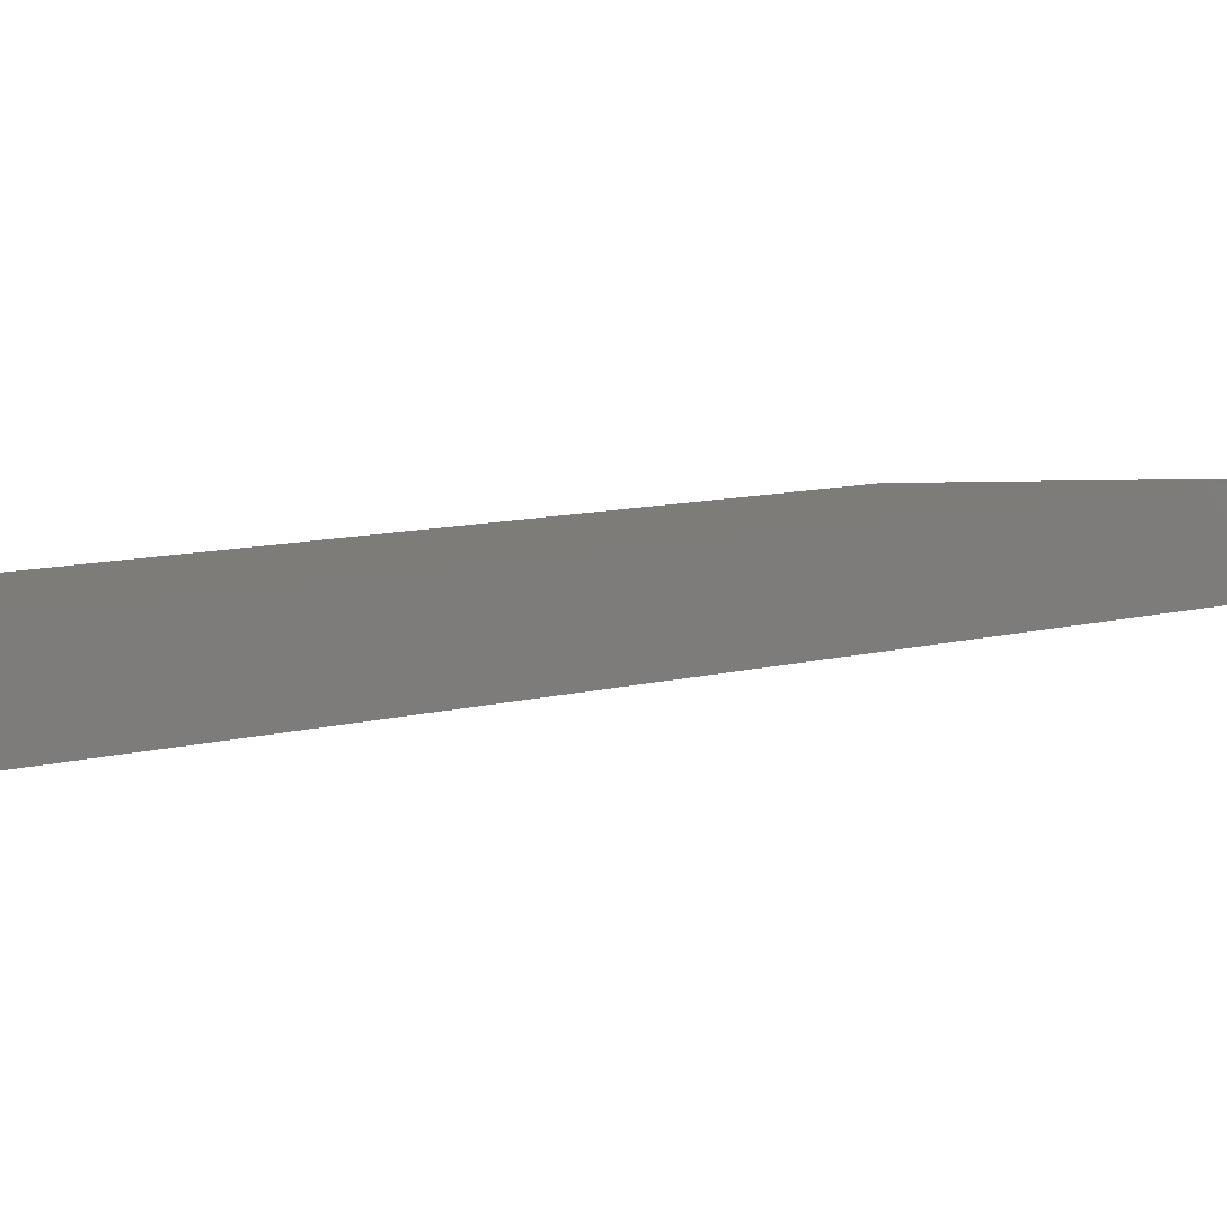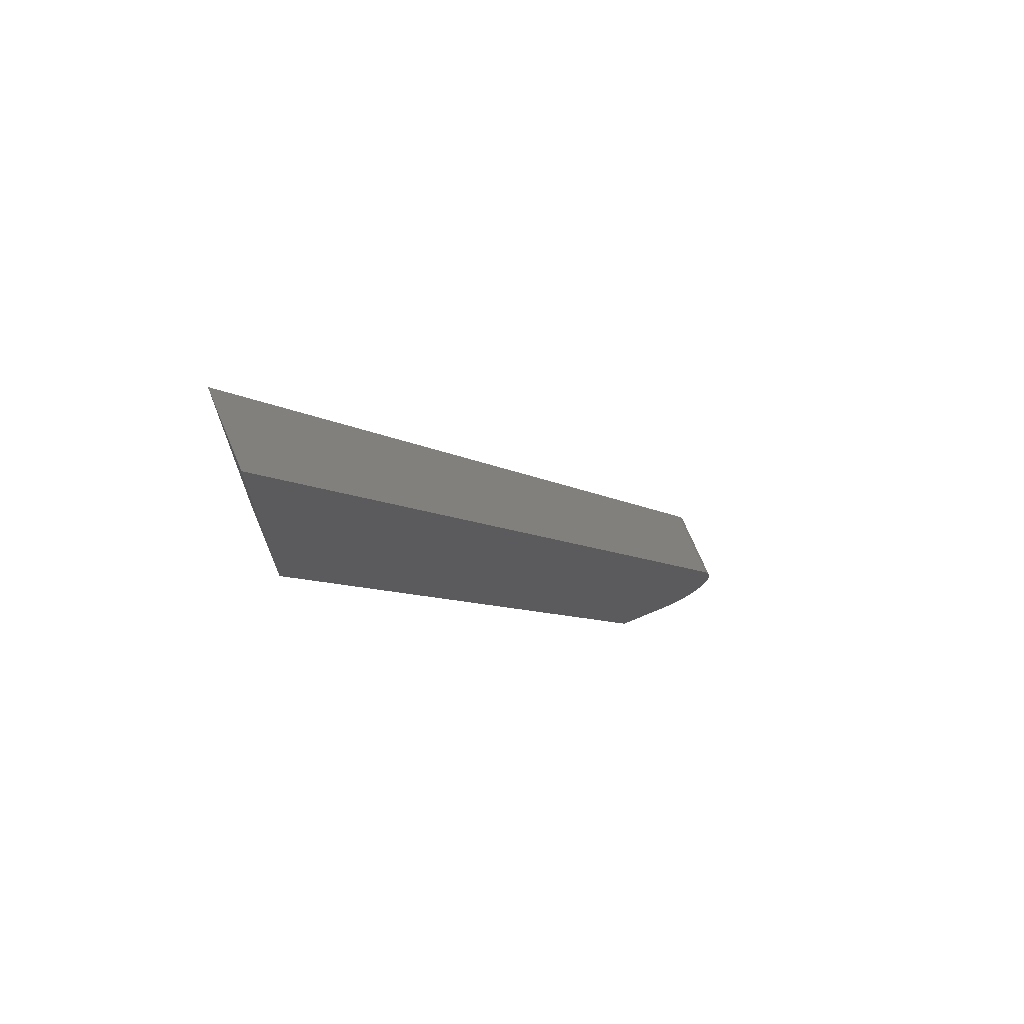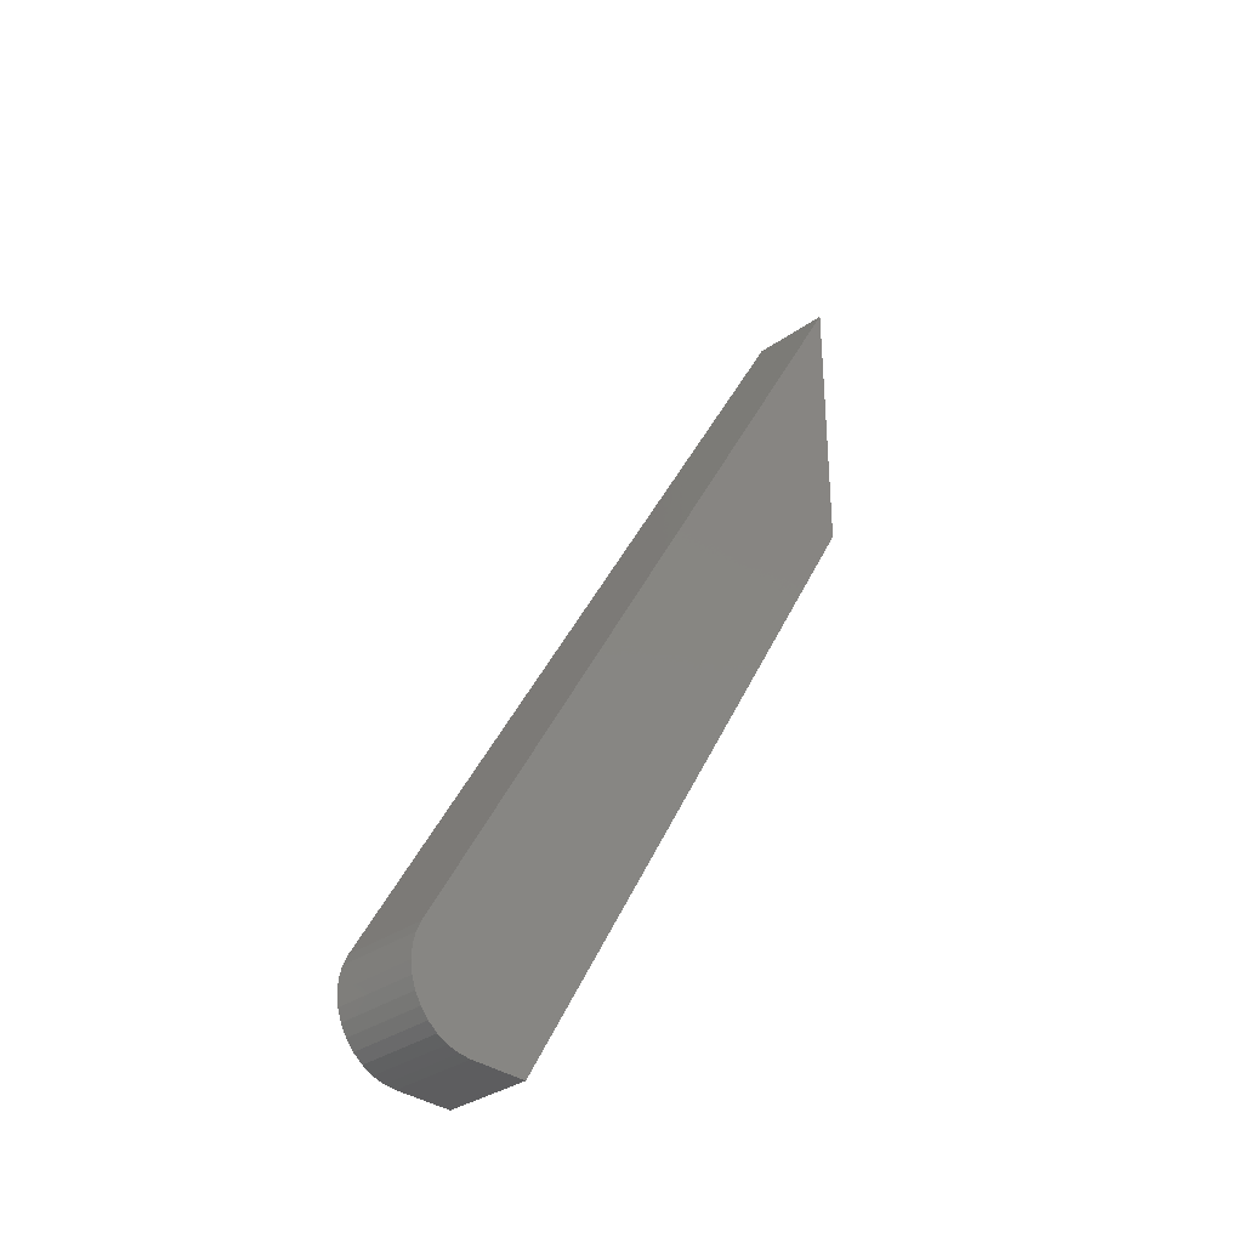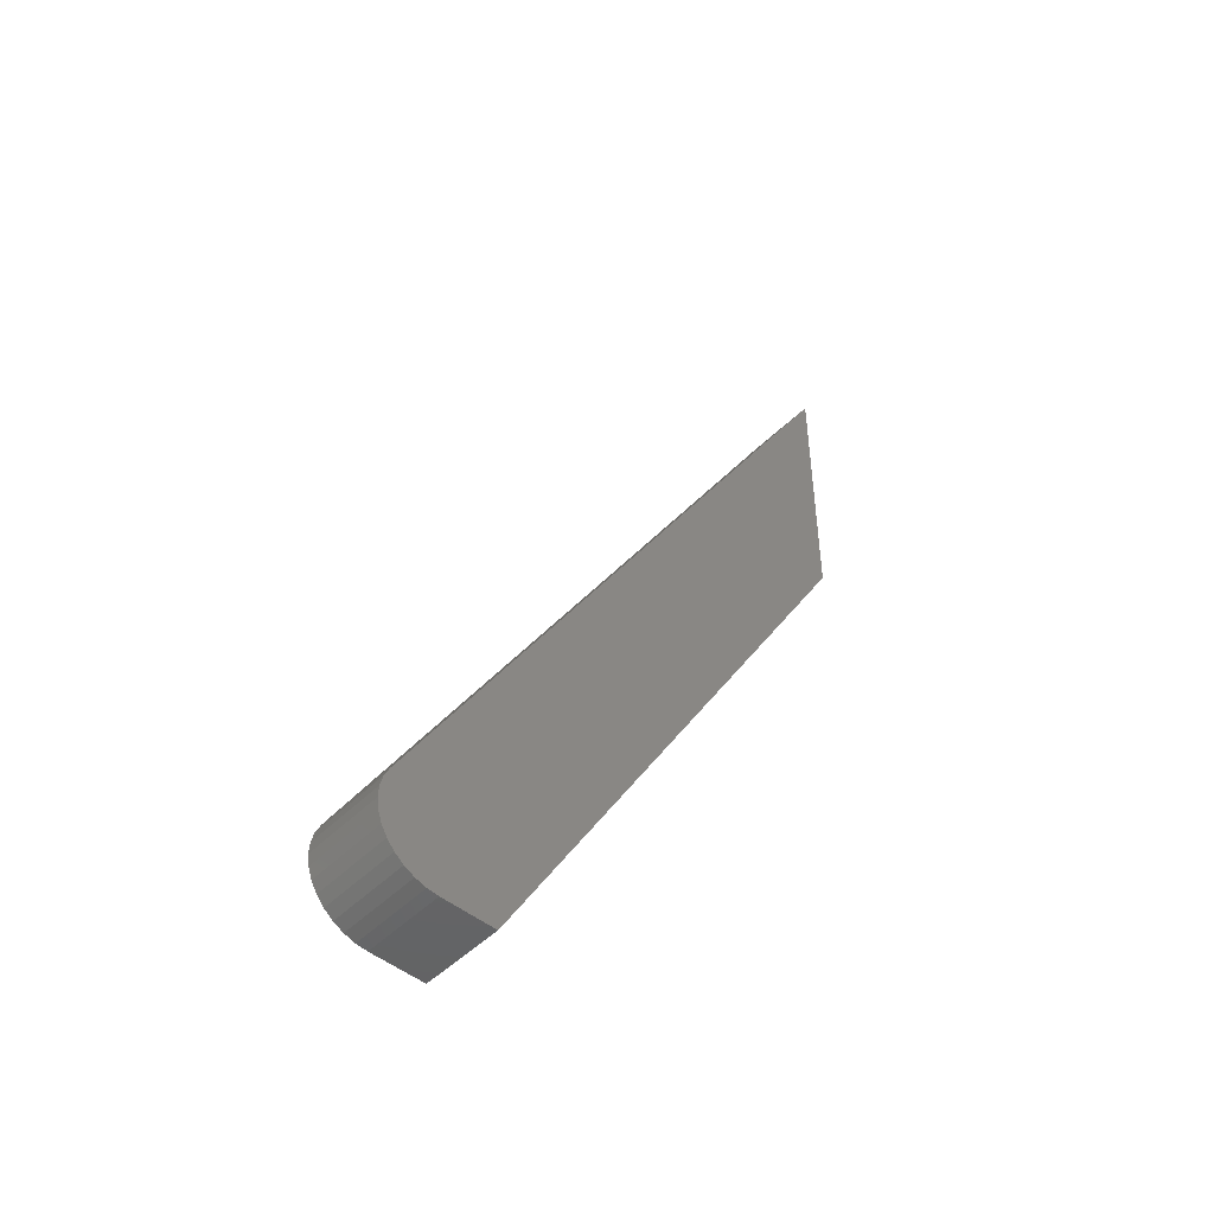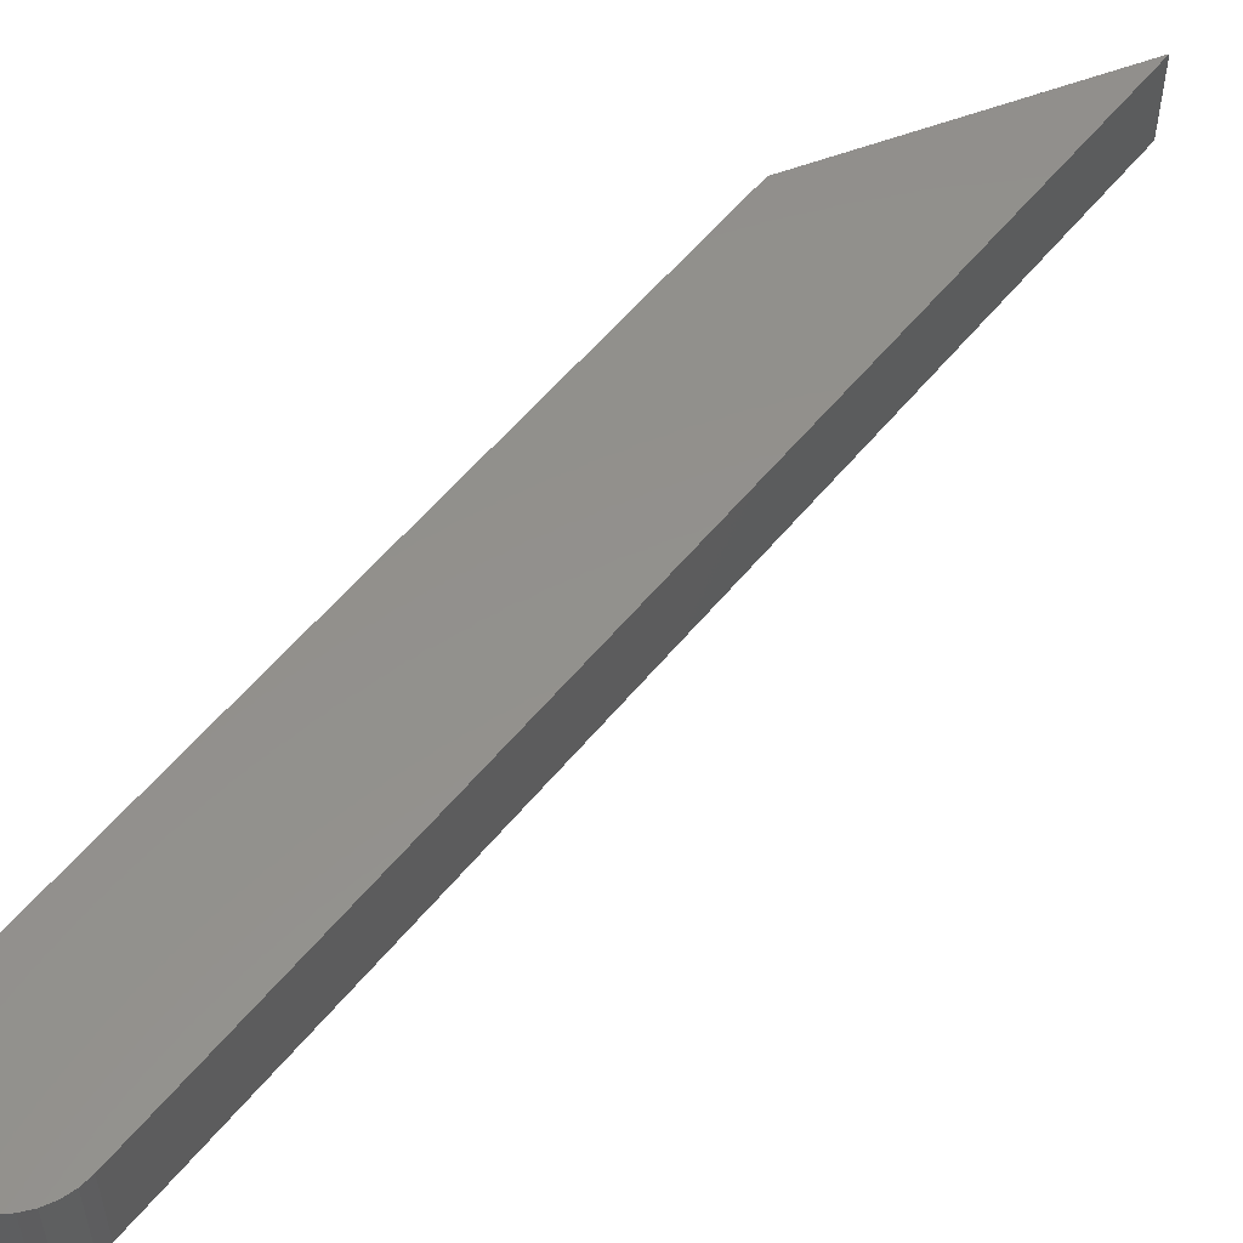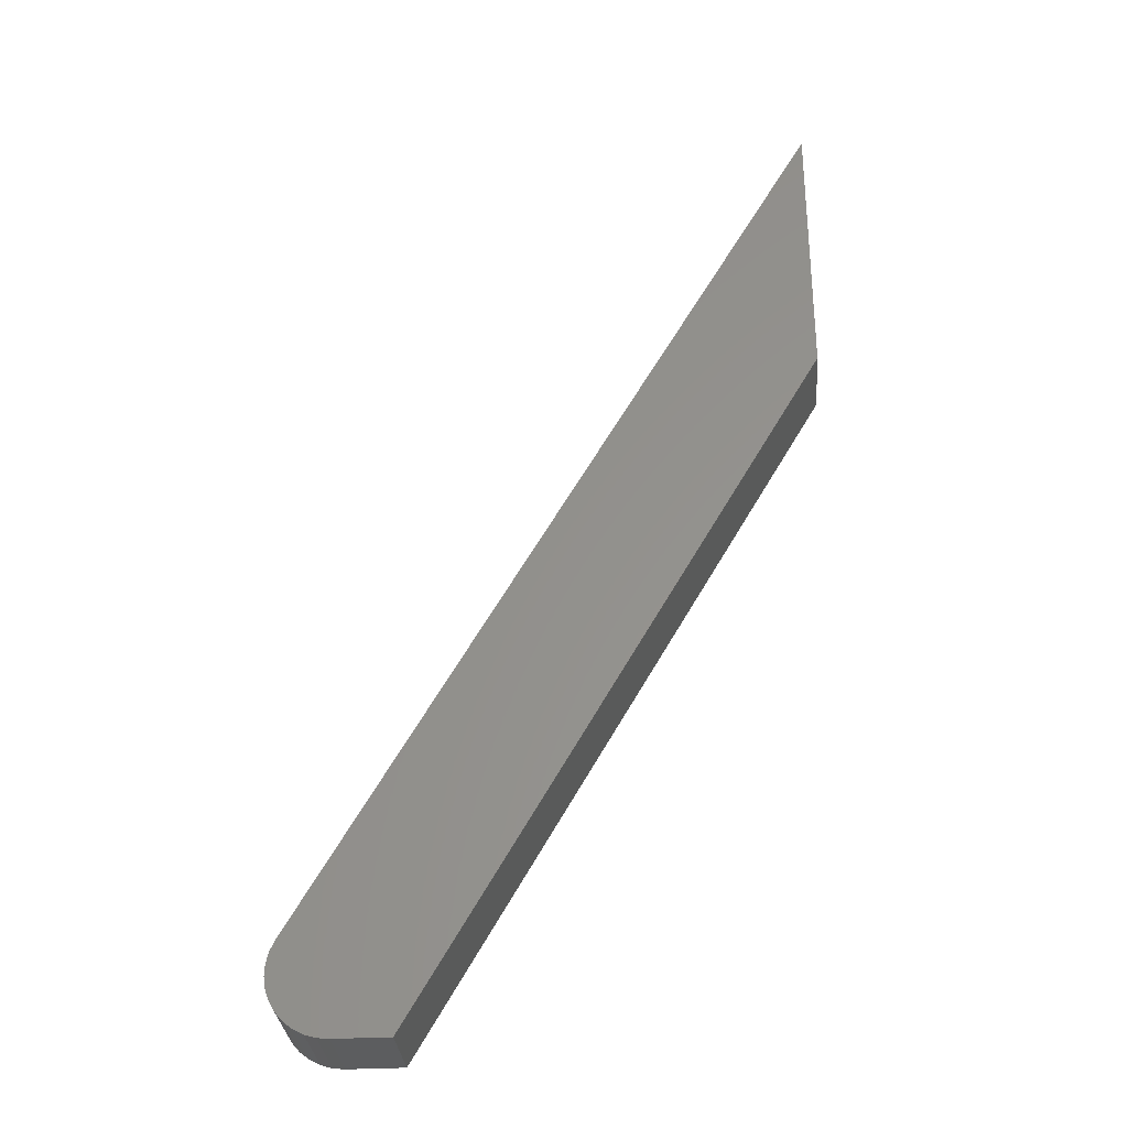
<metadata>
{"format":"stl","ext":"stl","renderer":"f3d","projection":"perspective","resolution":1024,"background":"white","views":[{"elev":9.9,"azim":84.8,"up":"+Z"},{"elev":70.5,"azim":-22.7,"up":"+Y"},{"elev":-33.4,"azim":134.1,"up":"+Y"},{"elev":-48.1,"azim":137.8,"up":"+Y"},{"elev":54.5,"azim":67.9,"up":"+Z"},{"elev":-31.2,"azim":-175.3,"up":"+Y"}]}
</metadata>
<code>
# stl→obj: 30 verts, 56 faces
v 0.3496 0 0.03125
v 0.367 0.003351 0.03125
v 0.3076 1.11e-16 0.03125
v 0.3585 0.0008454 0.03125
v 0 0.5312 0.03125
v 0.3749 0.007427 0.03125
v 0.3819 0.01293 0.03125
v 0.3878 0.01965 0.03125
v 0.3922 0.02735 0.03125
v 0.3951 0.03576 0.03125
v 0.3964 0.04457 0.03125
v 0.396 0.05347 0.03125
v 0.3939 0.06212 0.03125
v 0.3902 0.07023 0.03125
v 5.551e-17 0.7493 0.03125
v 0.3076 1.11e-16 -0.03125
v 0.367 0.003351 -0.03125
v 0.3496 0 -0.03125
v 0.3585 0.0008454 -0.03125
v 0 0.5312 -0.03125
v 5.551e-17 0.7493 -0.03125
v 0.3902 0.07023 -0.03125
v 0.3939 0.06212 -0.03125
v 0.396 0.05347 -0.03125
v 0.3964 0.04457 -0.03125
v 0.3951 0.03576 -0.03125
v 0.3922 0.02735 -0.03125
v 0.3878 0.01965 -0.03125
v 0.3819 0.01293 -0.03125
v 0.3749 0.007427 -0.03125
f 1 2 3
f 1 4 2
f 5 3 2
f 5 2 6
f 5 6 7
f 5 7 8
f 5 8 9
f 5 9 10
f 5 10 11
f 5 11 12
f 5 12 13
f 5 13 14
f 5 14 15
f 16 17 18
f 17 19 18
f 20 21 22
f 20 22 23
f 20 23 24
f 20 24 25
f 20 25 26
f 20 26 27
f 20 27 28
f 20 28 29
f 20 29 30
f 20 30 17
f 20 17 16
f 14 22 15
f 15 22 21
f 3 16 1
f 1 16 18
f 22 14 23
f 23 14 13
f 23 13 24
f 24 13 12
f 24 12 25
f 25 12 11
f 25 11 26
f 26 11 10
f 26 10 27
f 27 10 9
f 27 9 28
f 28 9 8
f 28 8 29
f 29 8 7
f 29 7 30
f 30 7 6
f 30 6 17
f 17 6 2
f 17 2 19
f 19 2 4
f 19 4 18
f 18 4 1
f 15 21 5
f 5 21 20
f 5 20 3
f 3 20 16

</code>
